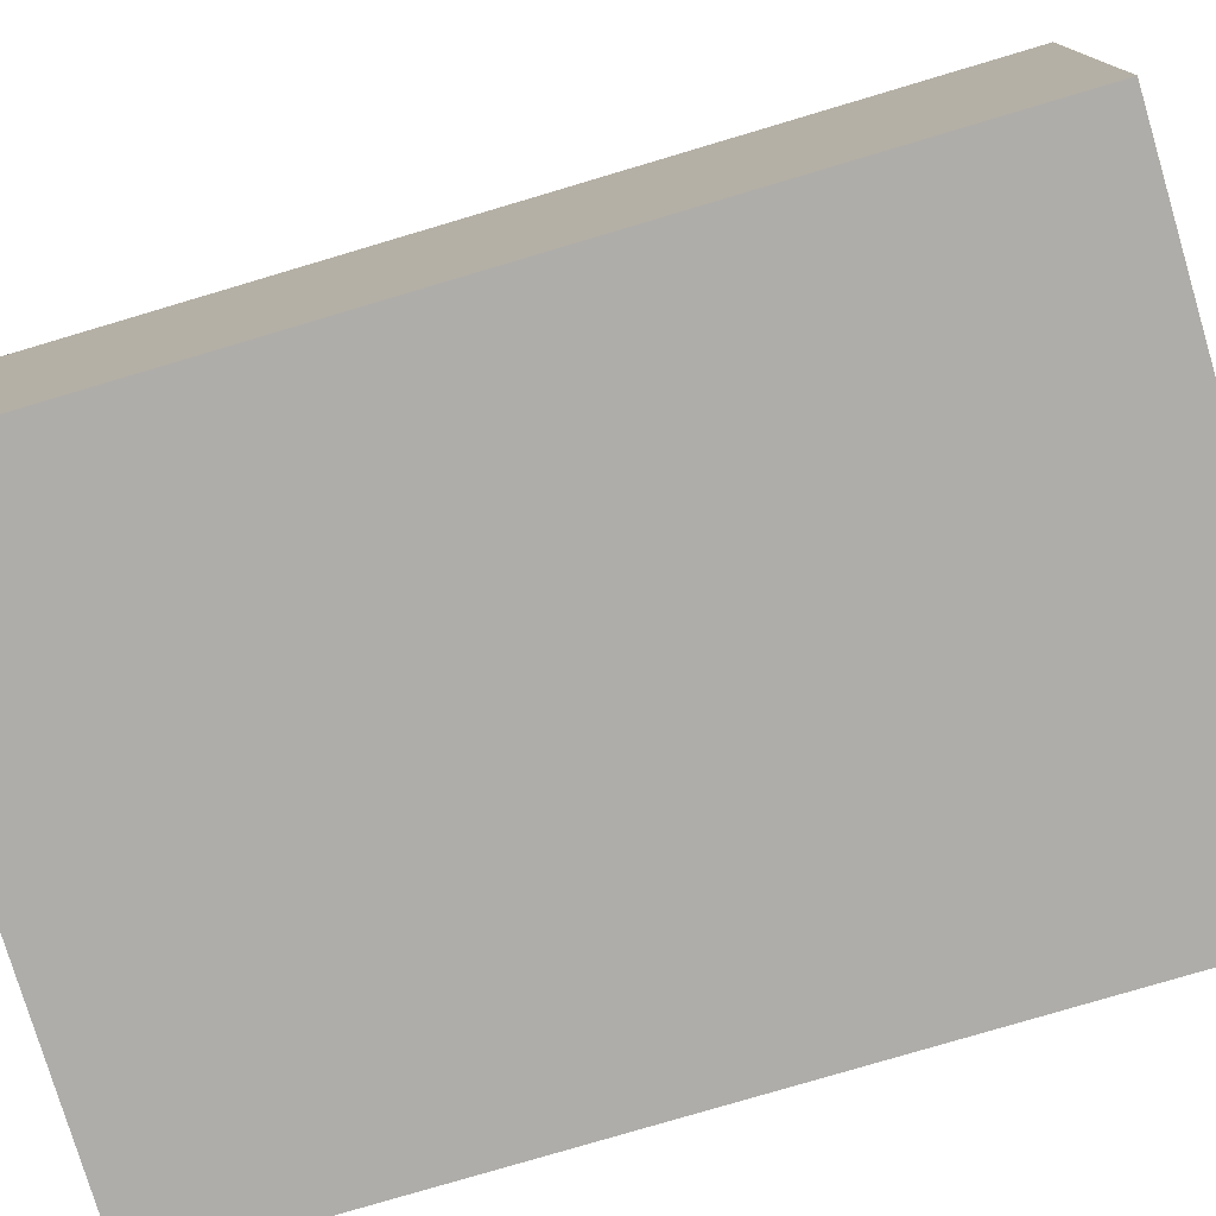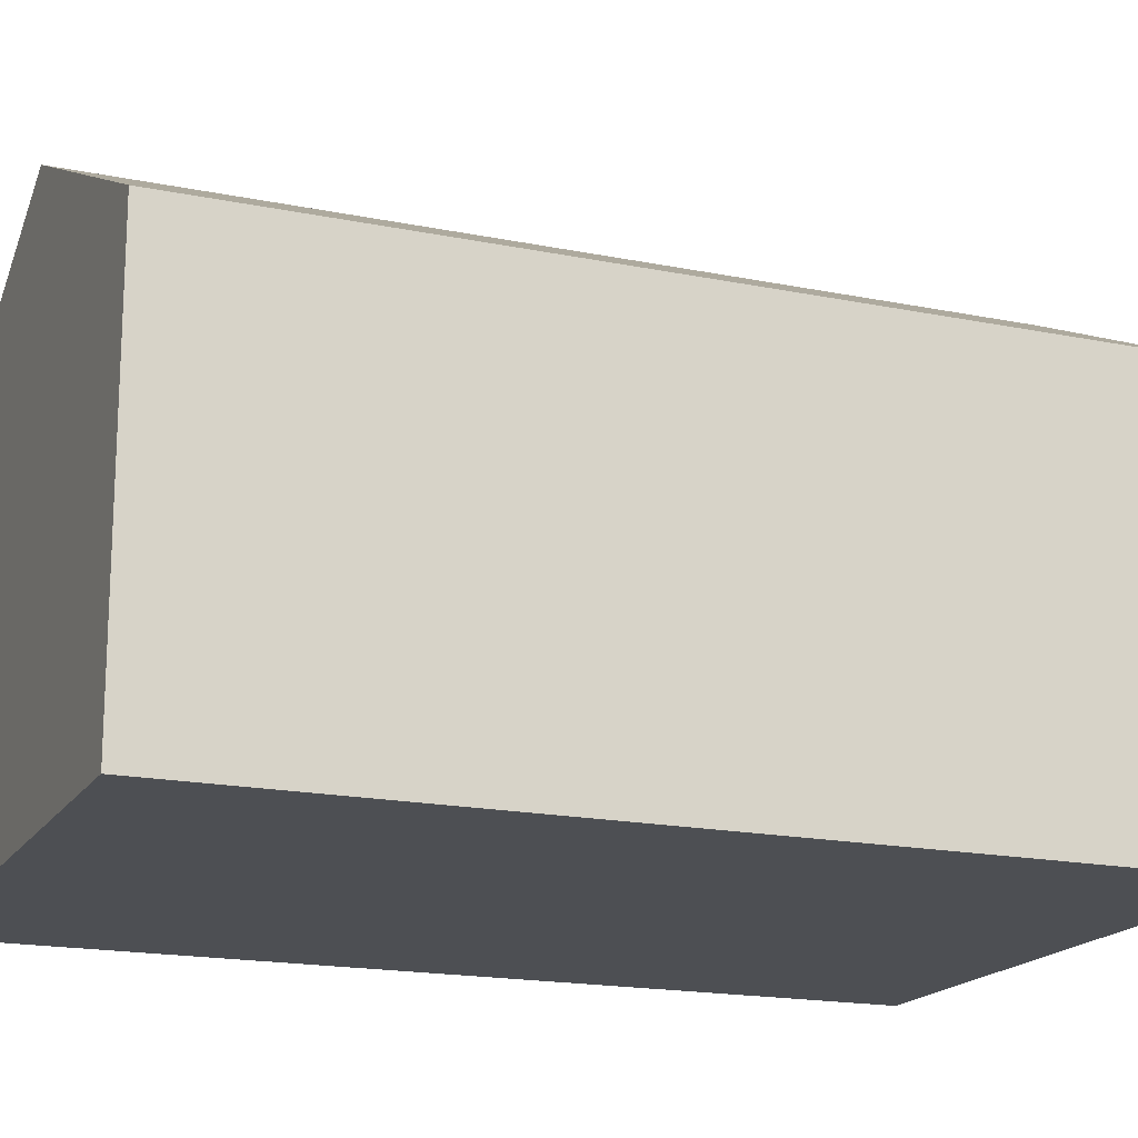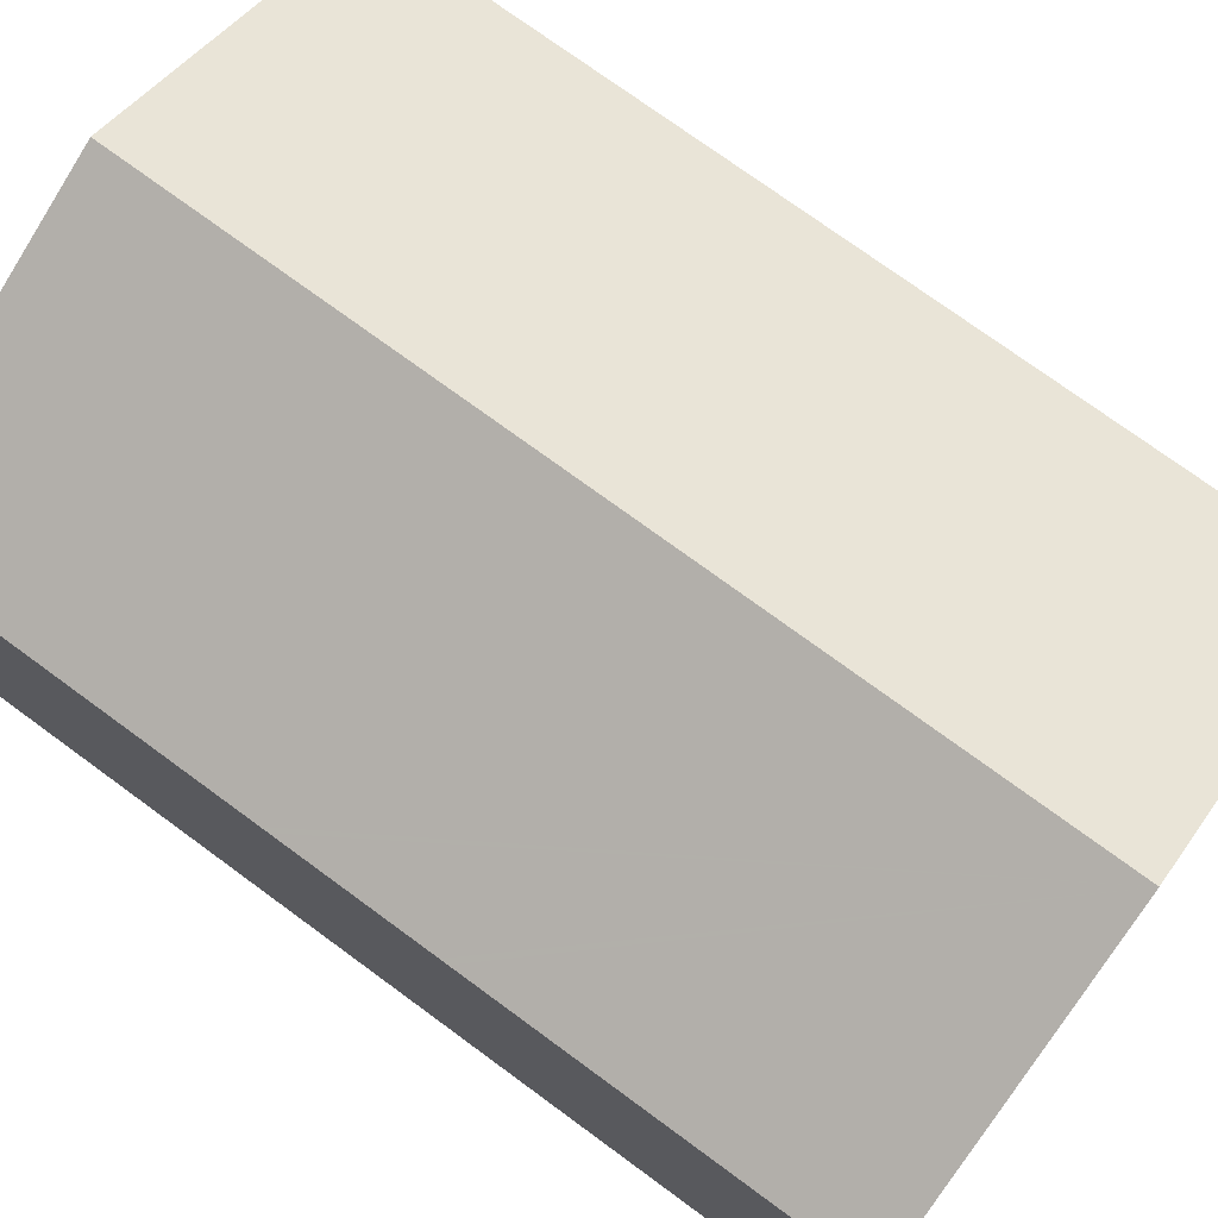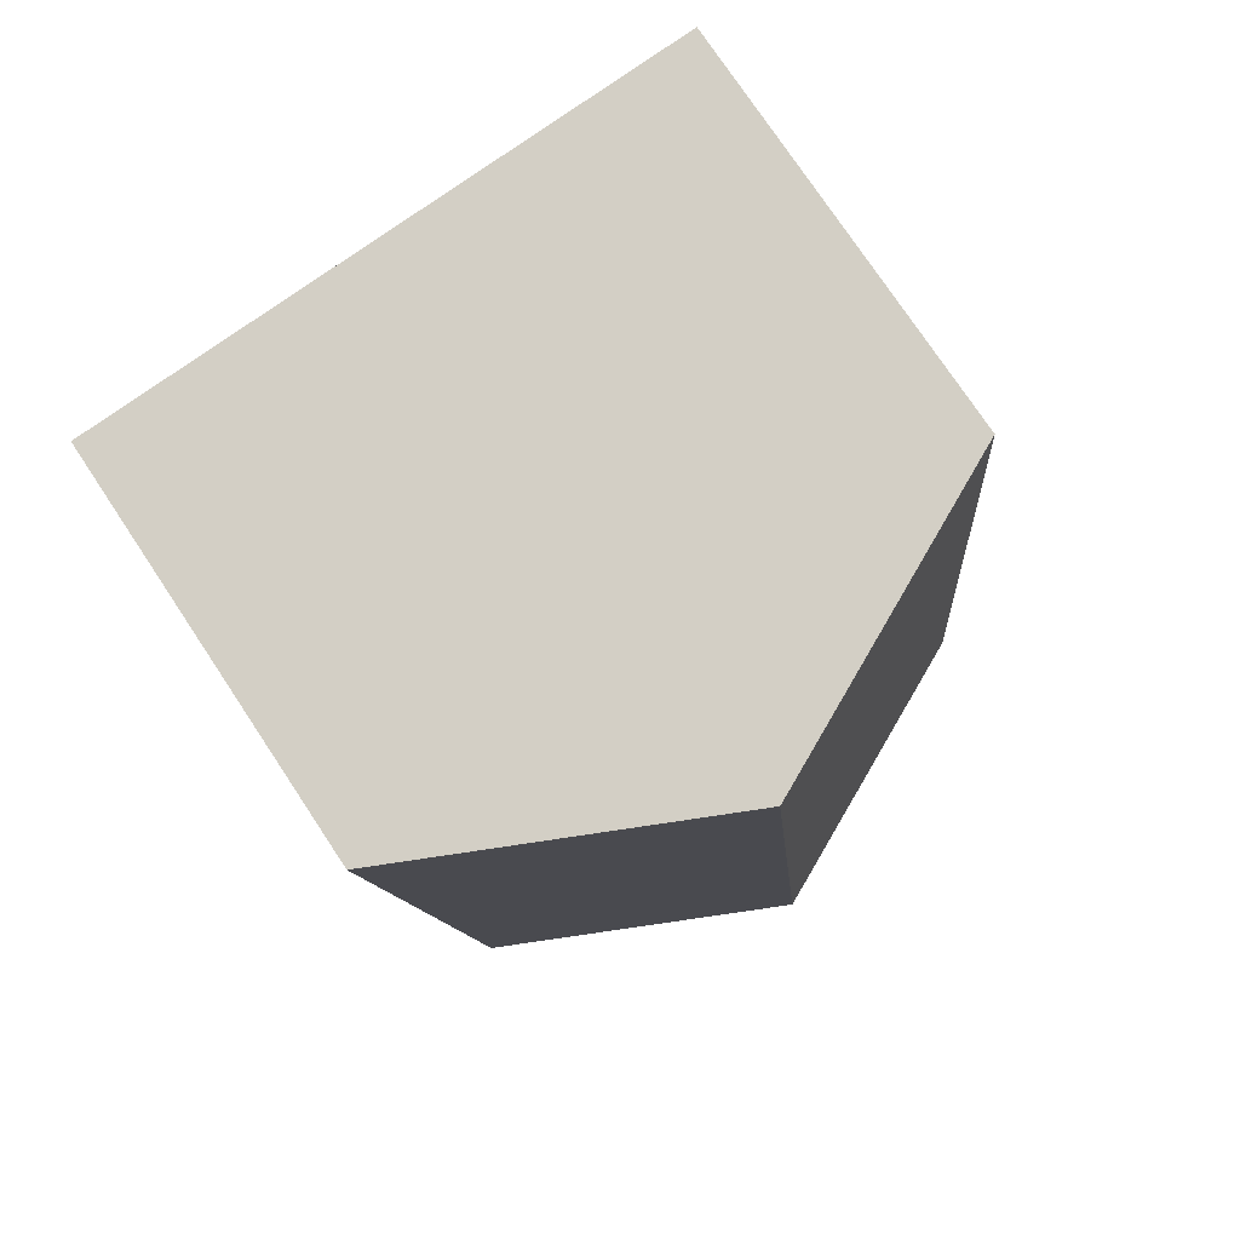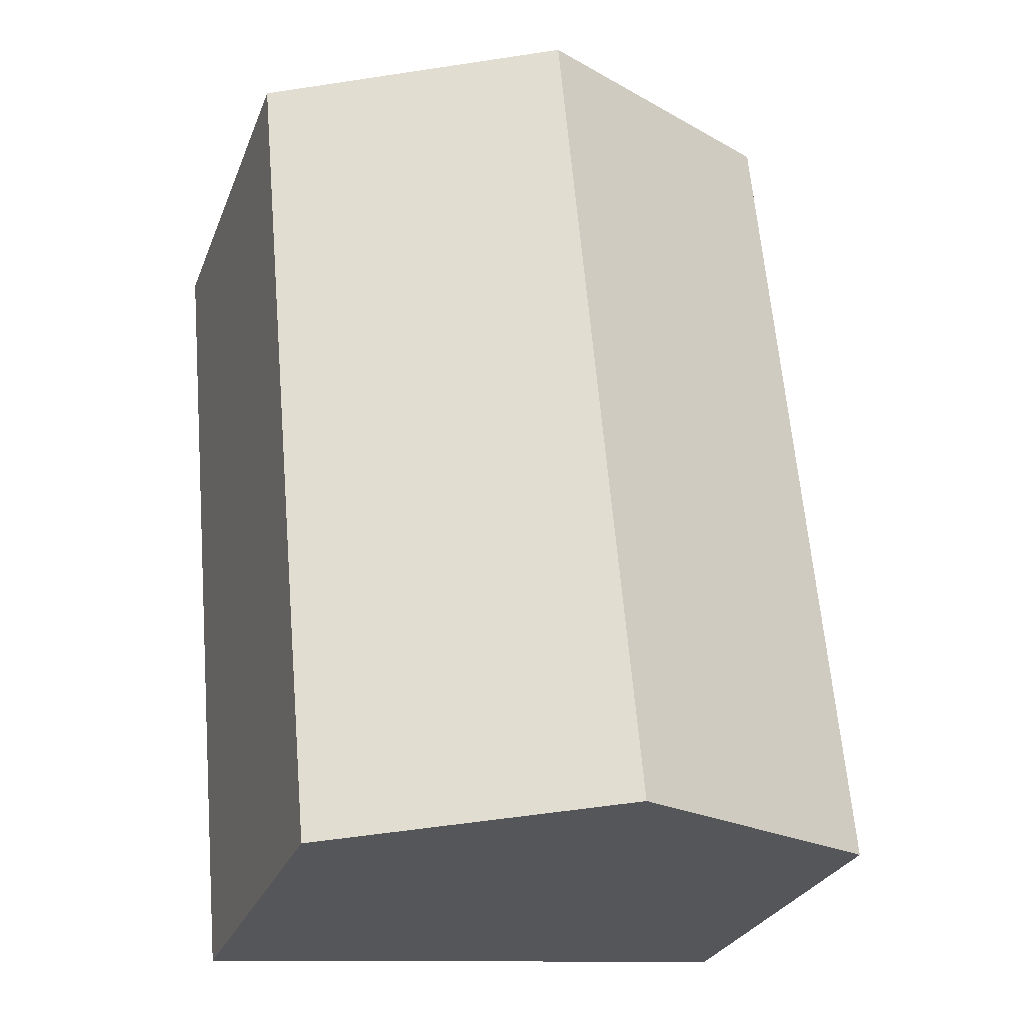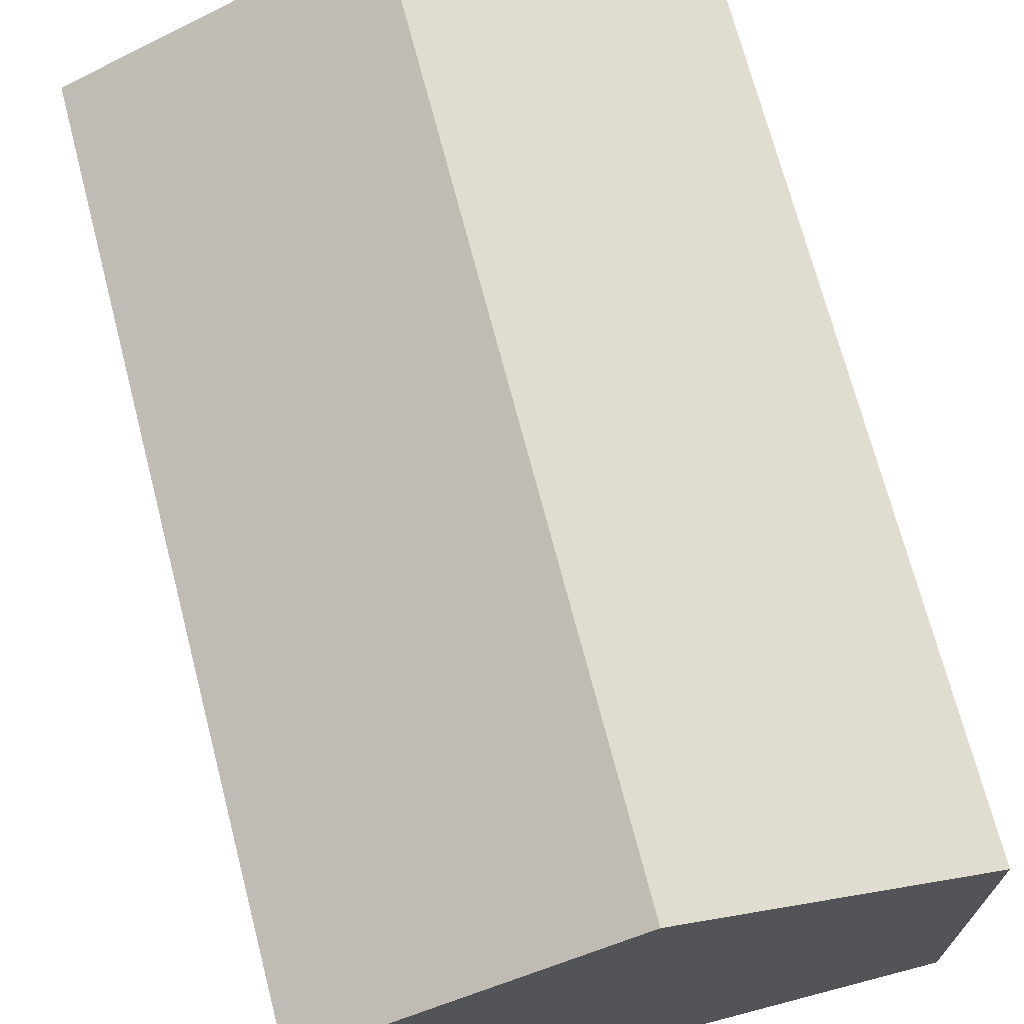
<metadata>
{"format":"obj","ext":"obj","renderer":"f3d","projection":"perspective","resolution":1024,"background":"white","views":[{"elev":-77.3,"azim":111.8,"up":"+Y"},{"elev":-17.6,"azim":-106.8,"up":"+Y"},{"elev":74.8,"azim":-48.6,"up":"+Y"},{"elev":76.2,"azim":146.4,"up":"+Z"},{"elev":-28.0,"azim":161.3,"up":"+Z"},{"elev":70.4,"azim":-9.4,"up":"+Y"}]}
</metadata>
<code>
v  13.38 8.584 9.182
v  7.884 11.61 17.87
v  14.12 8.576 17.29
v  6.227 11.61 -0.571
v  13.18 8.585 6.942
v  12.44 8.592 -1.141
v  0 8.584 5.256e-16
v  0.675 8.584 7.513
v  0.689 8.584 7.672
v  0.968 8.584 10.77
v  0.982 8.584 10.93
v  1.658 8.584 18.45
v  12.44 6.987e-17 -1.141
v  6.227 3.496e-17 -0.571
v  0 0 0
v  0.675 -4.6e-16 7.513
v  0.689 -4.698e-16 7.672
v  0.968 -6.596e-16 10.77
v  0.982 -6.694e-16 10.93
v  1.658 -1.13e-15 18.45
v  7.884 -1.094e-15 17.87
v  14.12 -1.059e-15 17.29
v  13.18 -4.251e-16 6.942
v  13.38 -5.622e-16 9.182
g defaultobject
f 1 2 3
f 2 1 4
f 4 1 5
f 4 5 6
f 7 2 4
f 2 7 8
f 2 8 9
f 2 9 10
f 2 10 11
f 2 11 12
f 13 4 6
f 4 13 7
f 7 13 14
f 7 14 15
f 15 8 7
f 8 15 16
f 8 16 9
f 9 16 10
f 10 16 11
f 11 16 12
f 12 16 17
f 12 17 18
f 12 18 19
f 12 19 20
f 20 2 12
f 2 20 3
f 3 20 21
f 3 21 22
f 5 13 6
f 13 5 23
f 23 5 1
f 23 1 3
f 23 3 24
f 24 3 22
f 19 21 20
f 21 19 18
f 21 18 17
f 21 17 22
f 22 17 16
f 22 16 15
f 22 15 14
f 22 14 24
f 24 14 23
f 23 14 13

</code>
